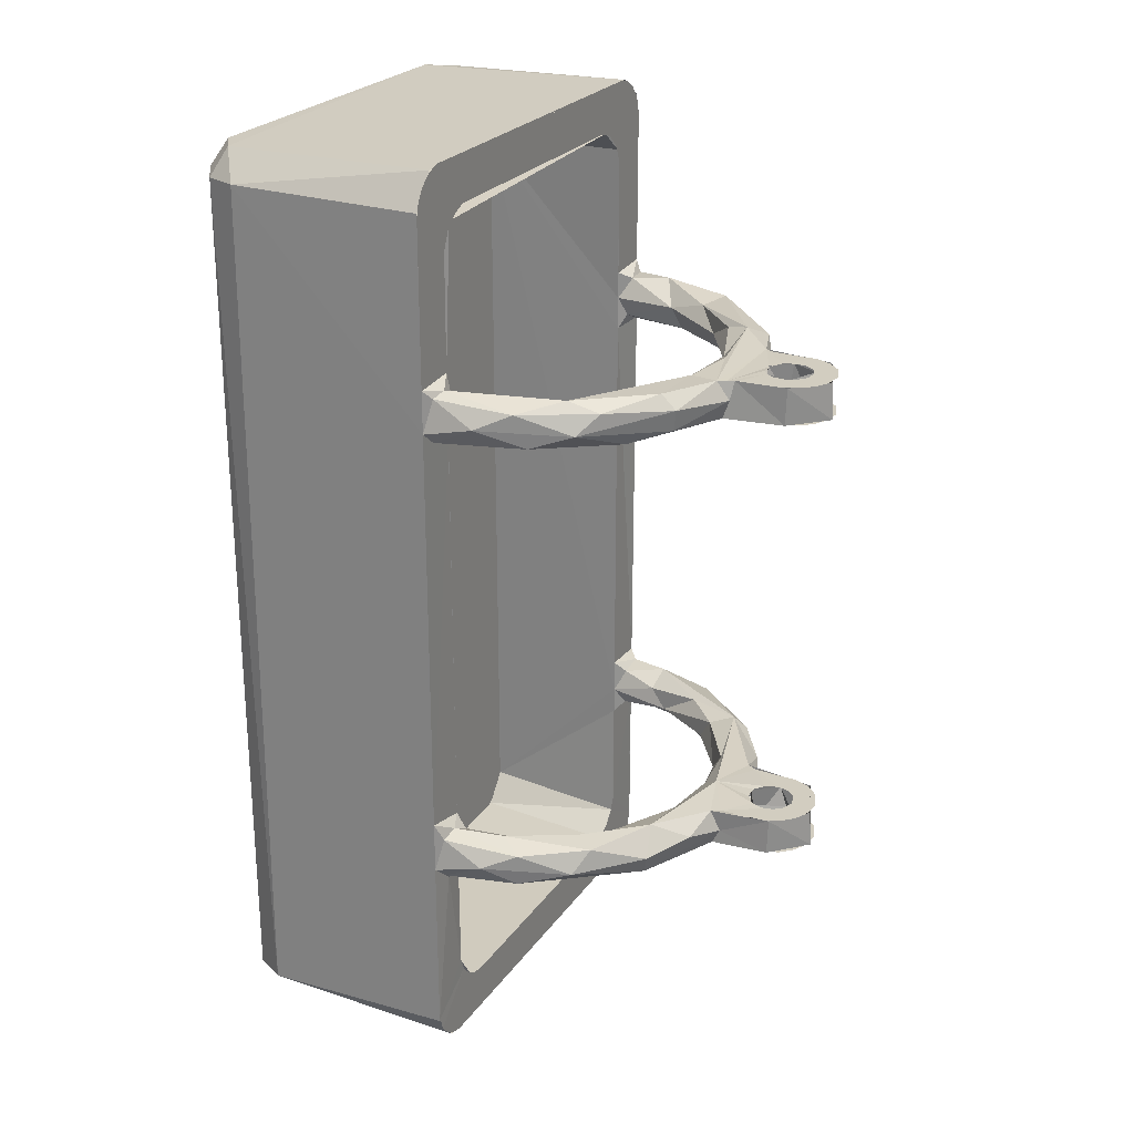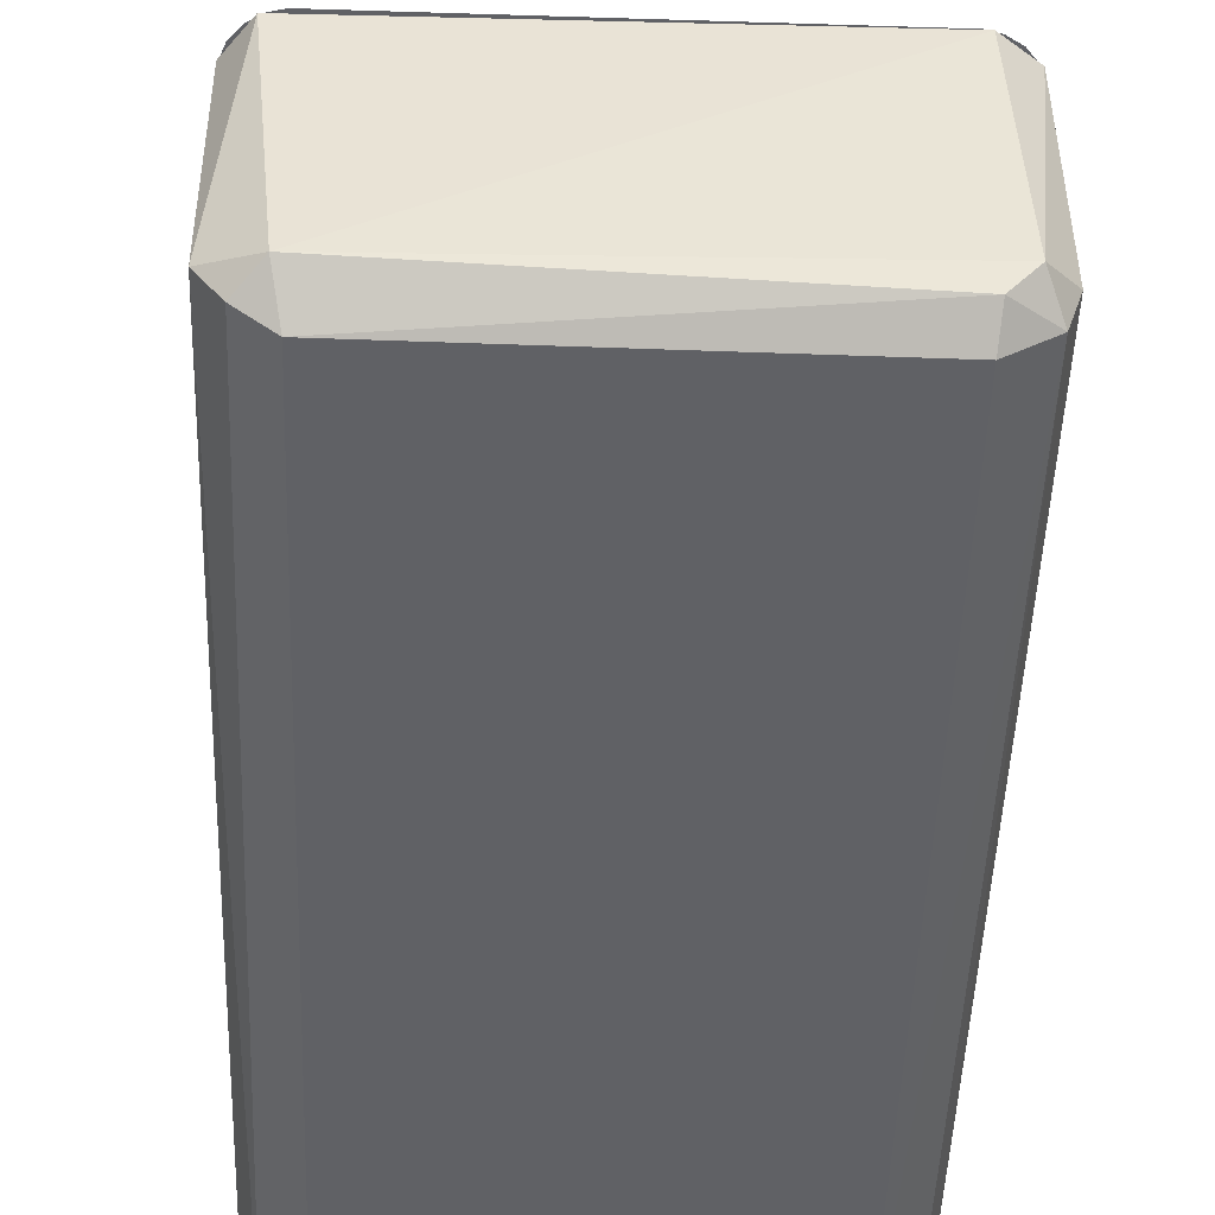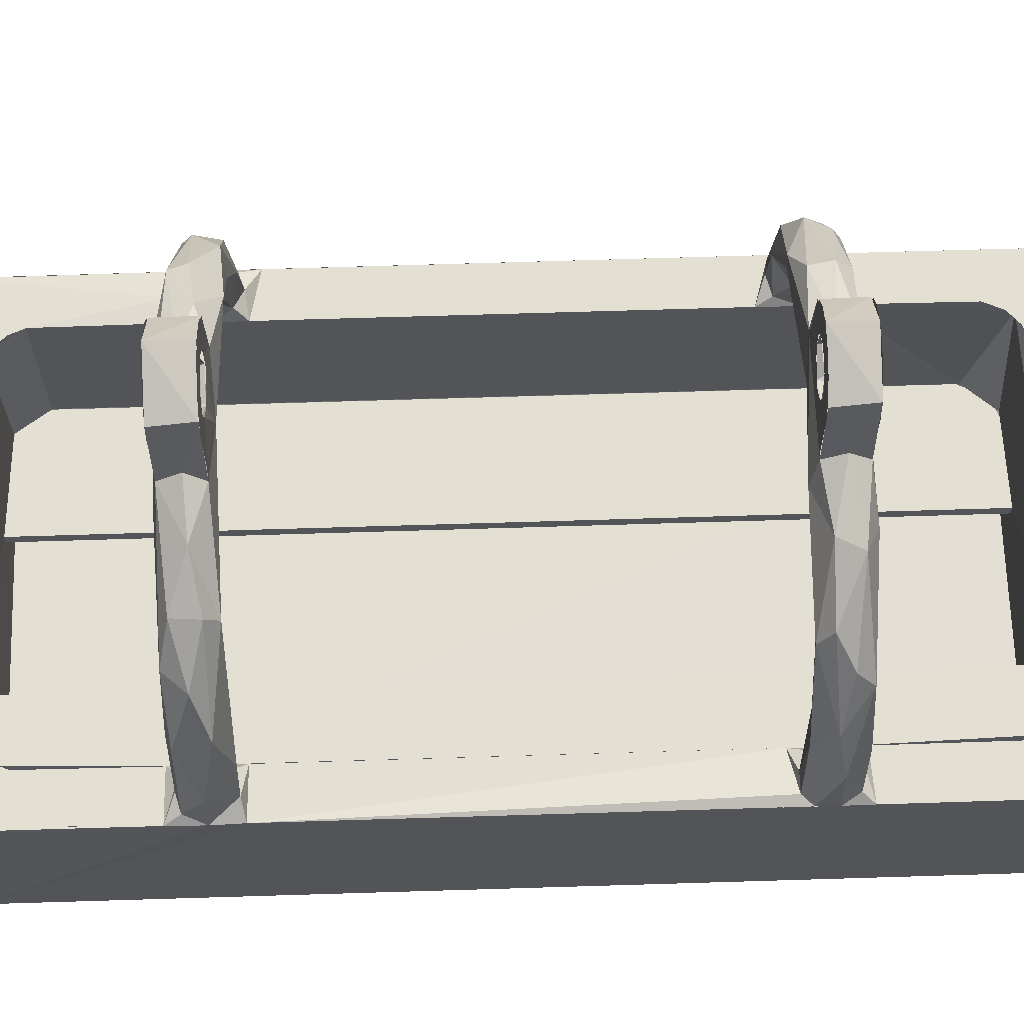
<metadata>
{"format":"obj","ext":"obj","renderer":"f3d","projection":"perspective","resolution":1024,"background":"white","views":[{"elev":24.4,"azim":116.5,"up":"+Z"},{"elev":-48.0,"azim":178.0,"up":"+Y"},{"elev":66.5,"azim":-91.8,"up":"+Y"}]}
</metadata>
<code>
o Cage
v 27.01 97.34 -50.51
v -41.29 68.79 -49.36
v -39.64 66.35 -54.29
v -44.93 68.93 -58.55
v -40.68 84.78 -58.53
v 45.28 68.48 -47.81
v 41.48 69.14 -49.74
v 40.28 66.34 -53.01
v 42.51 69.86 -57.72
v 49.58 77.02 -53.27
v 48.91 67.93 -49.01
v -43.9 77.77 -47.94
v -45.99 69.08 -48.08
v -49.18 75.99 -53.14
v -49.85 66.38 -53.36
v -48.29 67.82 -57.63
v -44.1 86.13 -57.35
v -37.25 80.98 -55.14
v -41.61 68.43 -57.97
v -38.8 77.05 -51.06
v 19.71 112.7 -52.01
v 29.16 106.2 -57.07
v -10.9 114.1 -57.33
v -20.62 112.2 -52.51
v 0.18 110.5 -48.57
v -11.48 106.8 -49.23
v -3.307 106.4 -51.95
v 12.22 105.6 -50.44
v 24.68 105.6 -48
v -43.99 89.35 -50.74
v -29.17 102.7 -48.27
v -39.09 97.58 -53.58
v -34.6 90.06 -49.19
v -27.07 97.37 -50.02
v -30.07 105.6 -50.77
v -29.72 105.7 -56.13
v 16.42 109.4 -58.51
v -26.41 99.61 -57.76
v 21.98 103 -57.53
v -28.85 94.25 -55.03
v -15.26 103.3 -54.58
v -35.29 98.2 -58.03
v 4.521 107.9 -57.11
v -11.07 108.8 -58.28
v 12.89 104.6 -53.8
v 29.94 107 -53.44
v 28.18 95.37 -54.8
v 38.02 97.55 -49.37
v 34.16 93.7 -48.59
v 41.68 94.87 -54.27
v 40.47 87.46 -58.55
v 34.53 90.48 -57.26
v 36.83 83.59 -51.51
v 42.78 79.46 -48.22
v 46.41 84.24 -50.1
v 45.92 83.99 -57.13
v 38.68 78.73 -55.1
v -33.53 66.32 -92.61
v -40.85 66.32 -103.3
v -49.64 66.32 -94.5
v -38.76 66.33 -88.36
v -38.25 66.32 -88.58
v -43.53 66.32 -102.6
v -39.7 66.32 -60.36
v -48.61 66.32 -98.06
v -30.85 66.32 -93.29
v 45.11 66.32 -102.5
v 31.46 66.32 -93.29
v 34.14 66.32 -92.61
v 50.22 66.32 -95.7
v 40.2 66.32 -85.6
v 50.32 66.34 -56.18
v 50.32 66.35 44.22
v 37.97 66.33 84.31
v -48.65 66.33 92
v -38.76 66.33 81.59
v 45.18 66.32 95.95
v -42.15 66.32 96.48
v -32.21 66.32 86.51
v -46.21 66.32 94.29
v -47.88 67.31 41.39
v -39.7 66.32 39.64
v 40.28 33.82 -85.55
v 40.32 66.35 -58.47
v 15.3 33.82 -93.34
v -30.85 33.82 -93.29
v -14.7 33.82 -93.34
v 15.3 31.32 -93.34
v -14.7 31.32 -93.34
v -36.02 21.45 -93.34
v -39.7 26.32 -93.34
v -19.7 26.32 -93.34
v 36.67 21.46 -93.34
v 20.3 26.32 -93.34
v -39.46 24.67 -93.34
v -38.19 22.69 -93.34
v 39.97 24.34 -93.34
v 40.3 26.32 -93.34
v 38.56 22.51 -93.34
v 15.3 33.82 86.66
v 36.67 21.46 86.66
v 39.97 24.34 86.66
v 40.3 26.32 86.66
v 20.3 26.32 86.66
v -36.02 21.45 86.66
v 15.3 31.32 86.66
v -14.7 33.82 86.66
v -14.7 31.32 86.66
v -19.7 26.32 86.66
v -38.19 22.69 86.66
v -39.46 24.67 86.66
v -39.7 26.32 86.66
v 38.56 22.51 86.66
v -49.45 24.21 89.21
v -49.73 66.33 47.89
v 50.16 24.21 89.46
v 50.29 66.32 -45.06
v 50.3 66.32 53.26
v 50.26 66.32 88.76
v 47.02 17.03 89.35
v 39.34 11.87 89.36
v -39.62 12.19 89.63
v -47.04 18.21 90.12
v 40.33 18.45 -103
v -44.3 21.7 -102.3
v -39.64 33.82 77.82
v 40.22 33.82 79.41
v 34.44 33.83 86.09
v 36.82 33.82 -90.97
v 34.14 33.82 -92.61
v -39.61 33.82 -86.09
v -34.25 33.83 -92.53
v -32.29 33.82 86.43
v -49.47 24.58 -96.32
v -39.44 16.09 -101.8
v -38.78 11.87 -96.03
v -47.17 17.68 -95.71
v 38.65 11.9 -96.47
v 49.66 22.93 -97.32
v 44.98 15.61 -98.15
v -39.09 17.1 95.89
v -44.76 21.7 95.08
v 44.32 20.02 95.42
v 38.06 15.81 95.29
v 30 94.05 49.15
v 21.74 100.6 48.83
v -49.7 66.33 43.57
v -41.99 68.89 51.39
v -38.77 82.76 42.37
v -44.52 81.55 41.8
v -40.86 68.15 42.95
v -39.75 66.32 46.91
v -36.99 80.88 47.44
v -44.05 77.04 52.04
v -48 68.01 51.17
v -48.91 77.54 47.48
v 44.96 69.46 41.51
v 41.46 67.88 42.75
v 48.82 67.81 42.23
v 49.55 76.95 46.59
v 45.13 68.47 52.15
v 41.78 67.93 50.89
v 40.2 66.36 47.84
v 25.72 109.9 48.24
v 25.26 109.2 43.73
v -0.6959 109.2 51.09
v -8.095 105.9 48.66
v 3.642 106.3 46.13
v 11.21 106.8 50.67
v 25.71 106.6 51.32
v -39.33 93.13 51.32
v -38.87 97.85 47.87
v -33.84 89.93 50.24
v -34.01 102.7 44.6
v -23.75 109.8 49.4
v -18.86 106.6 51.93
v -22.43 100.8 50.06
v -21.77 111.1 44.44
v 4.779 108.7 42.31
v 11.58 114 42.63
v -28.01 97.58 42.59
v 19.1 102 44.81
v -12.55 109.1 41.28
v -27.69 95.17 46.18
v -12.47 104.8 44.63
v -34.32 98.53 41.82
v -45.32 87.88 45.85
v 31.29 97.29 41.95
v 38.86 92.39 51.83
v 31.34 101.6 41.71
v 37.32 98.97 49.63
v 32.73 90.82 44.59
v 41.5 95.36 45.61
v 44.95 86.67 42.76
v 39.14 81.34 50.31
v 46.38 84.32 49.97
v 42.07 81.55 41.48
v 39.45 75.41 45.51
v -1.24 119 -57.35
v -9.86 115.9 -57.35
v 2.074 119.1 -57.34
v 11.21 114.5 -57.31
v 4.6 121.1 -57.34
v 10.12 126 -57.34
v 10.42 116.2 -57.36
v 5.356 124 -57.34
v 4.784 126.1 -57.34
v 8.704 129.3 -57.34
v 3.428 127.8 -57.34
v 6.467 131.7 -57.34
v 3.562 133.3 -57.34
v 0.6781 128.9 -57.34
v -0.6572 133.9 -57.34
v -5.395 132.2 -57.34
v -2.545 128 -57.34
v -8.096 129.3 -57.34
v -4.177 126.1 -57.34
v -9.514 126 -57.34
v -2.512 119.4 -57.33
v 4.947 121.4 -49.35
v -5.144 124 -49.34
v -0.7287 118.7 -49.34
v -8.575 129.7 -49.34
v 2.165 129 -49.36
v 2.604 133.9 -49.35
v 10.08 127.1 -49.34
v -11.03 113.8 -49.33
v -8.586 129.7 50.65
v 10.11 126.9 42.66
v 5.017 122 50.66
v 3.776 120.2 50.66
v -1.154 118.6 50.66
v -0.9757 118.9 50.5
v -4.747 122.9 50.66
v -10.73 114.3 50.67
v 10.37 116.5 50.66
v -4.735 123.5 50.66
v -1.767 128.9 50.66
v 2.604 133.9 50.65
v 5.327 125.7 50.66
v 10.08 127.1 50.66
v -0.976 118.9 42.61
v 3.776 120.2 42.66
v 5.017 122 42.66
v -4.735 123.5 42.66
v 4.071 127.1 42.66
v 6.467 131.7 42.66
v 2.326 128.5 42.66
v 3.562 133.3 42.66
v -0.6572 133.9 42.66
v -0.6107 128.8 42.66
v -5.395 132.2 42.66
v -2.848 127.7 42.66
v -8.096 129.3 42.66
v -4.238 126 42.66
v -9.518 126 42.66
v -3.748 120.8 42.61
v -9.864 115.9 42.64
v -49.69 66.32 53.51
v 40.31 66.32 53.93
v 48.56 67.84 51.3
v 11.02 116.1 -54.12
v -10.46 116.1 -53.05
v -49.66 66.35 -47.29
v -39.7 66.32 -46.95
v 45.07 66.63 -60.73
v 48.79 68.03 -57.84
v 11.75 115.5 46.7
v -10.41 116.1 46.92
v 11.16 114.5 50.6
v -44.36 68.63 41.24
v 50.25 66.32 87.82
v -38.96 33.82 80.5
v 40.32 66.32 -47.19
v -40.85 66.32 96.61
v -33.53 33.82 -92.61
v -39.64 66.32 77.82
v -37.32 33.82 83.17
v 4.784 126.1 -49.34
v 10.12 126 -49.34
v -36.21 33.82 -90.97
v -34.42 33.82 85.58
v -48.61 66.32 91.38
v 11.51 114 -49.34
v -38.25 33.82 -88.58
v 10.46 116 -49.34
v 32.36 66.32 86.51
v 38.86 33.82 -88.58
v 40.15 66.32 78.72
v 38.34 66.32 82.75
v 35.54 33.82 85.21
v -10.62 114.5 42.67
v 0.6781 128.9 -49.34
v -0.6572 133.9 -49.34
v -2.545 128 -49.34
v 38.34 33.82 82.75
v 46.82 66.32 -101
v 12.54 112.9 50.85
v -5.395 132.2 -49.34
v 10.12 126 42.66
v 40.15 33.82 78.72
v 40.15 66.37 -85.41
v -9.516 126 50.66
v -9.823 116.2 50.61
v -49.64 66.32 87.82
v -34.42 66.32 85.58
v -43.53 66.32 95.93
v -4.177 126.1 -49.34
v -8.096 129.3 -49.34
v 4.604 121.1 -49.22
v 32.37 33.82 86.51
v -37.32 66.32 83.17
v -38.96 66.32 80.5
v -36.21 66.32 -90.97
v -9.855 116 -49.35
v -9.516 126 -49.34
v -30.85 33.82 86.61
v 47.93 66.32 93.17
v -46.21 66.32 -101
v -3.722 120.8 -49.29
v -4.778 123.6 -49.34
v 2.07 119.1 -49.27
v -1.239 119 -49.3
v 50.15 66.28 -95.4
v 44.14 66.32 -102.6
v 38.86 66.32 -88.58
v 48.86 66.32 -98.58
v 35.54 66.32 85.21
v 49.57 66.32 90.5
v 42.36 66.32 96.51
v 45.54 66.32 95.21
v 36.82 66.32 -90.97
v 41.46 66.32 -103.3
v 35.46 66.33 -92.53
v -30.85 66.32 86.61
v 35.43 33.82 -92.26
v 10.53 115.7 42.61
v -39.55 33.82 -85.4
v -8.096 129.3 50.66
v -4.238 126 50.66
v -2.848 127.7 50.66
v -4.54 121.7 42.66
v -0.6572 133.9 50.66
v -0.6107 128.8 50.66
v -5.395 132.2 50.66
v 3.562 133.3 50.66
v 8.704 129.3 50.66
v 10.12 126 50.66
v 5.258 125 50.66
v -39.83 26.31 -93.34
v -39.7 26.32 -93.34
v -39.7 26.32 86.66
v -19.7 26.32 -93.34
v -19.7 26.32 -93.34
v -19.7 26.32 86.66
v -19.7 26.32 86.66
v 4.071 127.1 50.66
v 6.467 131.7 50.66
v 4.232 127.5 42.67
v 2.326 128.5 50.66
v 8.704 129.3 42.66
v 40.41 26.32 -93.34
v -37.39 21.79 -93.34
v 5.258 125 42.66
v 40.3 26.32 -93.34
v 40.3 26.32 86.66
v -14.7 33.82 -93.34
v -14.7 33.82 -93.34
v -14.7 31.32 -93.34
v -14.7 31.32 -93.34
v 5.356 124 -49.34
v 5.121 122 42.66
v 15.3 33.82 -93.34
v 15.3 33.82 -93.34
v 15.3 31.32 -93.34
v 15.3 31.32 -93.34
v 31.46 33.82 -93.29
v 0.8258 118.5 42.67
v 2.049 119.1 42.67
v 20.3 26.32 -93.34
v 20.3 26.32 -93.34
v 20.3 26.32 86.66
v 20.3 26.32 86.66
v 3.562 133.3 -49.34
v 8.704 129.3 -49.34
v -14.7 31.32 86.66
v -14.7 31.32 86.66
v 3.428 127.8 -49.34
v -14.7 33.82 86.66
v -14.7 33.82 86.66
v 15.3 31.32 86.66
v 15.3 31.32 86.66
v 38.58 22.21 -93.34
v 15.3 33.82 86.66
v 15.3 33.82 86.66
v 6.467 131.7 -49.34
v -3.72 120.8 -57.34
v 2.583 134.3 42.66
v -37.98 22.21 86.66
v 40.44 26.31 86.66
v -3.199 128 42.65
v 3.68 119.9 -57.34
v -8.835 128.9 42.67
v -39.8 26.32 86.66
v 38 21.79 86.66
v 40.15 33.82 -85.4
v -3.927 127.3 -57.34
v 2.583 134.3 -57.34
v 40.31 66.34 39.71
v -4.778 123.6 -57.34
v 10.11 126.9 -57.34
v 4.932 126.7 -57.33
v -39.26 33.82 81.36
v -39.54 66.34 -85.4
v -42.27 66.32 -103.2
v -39.7 66.32 52.91
v 4.074 120.3 50.66
v 2.049 119.1 50.66
v 10.55 116 50.67
v -3.747 120.8 50.66
v -48.77 66.32 -98.32
v -32.06 66.32 -93.19
v -8.836 128.9 -57.33
v -49.69 66.32 -60.58
f 57 8 7
f 45 47 1
f 4 16 17
f 6 11 55
f 54 6 55
f 54 7 6
f 267 10 72
f 10 11 72
f 2 12 13
f 14 13 12
f 21 262 284
f 262 22 202
f 24 263 23
f 24 227 263
f 20 2 3
f 227 31 25
f 27 26 41
f 25 31 26
f 25 26 27
f 25 27 28
f 28 27 45
f 284 25 29
f 29 25 28
f 30 14 12
f 12 2 20
f 20 3 18
f 12 20 33
f 33 20 18
f 30 12 31
f 31 12 33
f 34 33 18
f 34 18 40
f 32 30 35
f 35 30 31
f 36 32 35
f 31 33 34
f 24 36 35
f 34 40 41
f 23 36 24
f 24 35 31
f 26 31 34
f 26 34 41
f 267 56 10
f 10 55 11
f 24 31 227
f 5 4 17
f 37 44 23
f 37 23 202
f 44 37 43
f 18 19 4
f 40 5 38
f 39 43 37
f 18 4 5
f 18 5 40
f 42 32 36
f 40 38 41
f 15 13 14
f 3 19 18
f 41 38 44
f 42 38 5
f 14 17 16
f 14 16 15
f 42 5 17
f 43 41 44
f 44 38 42
f 30 17 14
f 44 42 23
f 23 42 36
f 32 42 17
f 32 17 30
f 284 29 21
f 262 21 22
f 202 22 37
f 43 39 45
f 45 1 28
f 28 1 29
f 21 29 46
f 21 46 22
f 29 1 49
f 39 47 45
f 29 48 46
f 49 48 29
f 48 50 46
f 46 50 22
f 22 51 37
f 51 52 37
f 37 52 39
f 39 52 47
f 1 53 49
f 47 53 1
f 49 54 48
f 48 55 50
f 50 56 22
f 22 56 51
f 53 54 49
f 55 10 50
f 50 10 56
f 51 57 52
f 57 7 53
f 48 54 55
f 53 7 54
f 56 267 51
f 51 267 9
f 51 9 57
f 9 8 57
f 57 53 52
f 52 53 47
f 43 45 27
f 43 27 41
f 60 414 62
f 60 62 65
f 314 63 319
f 314 319 65
f 314 65 62
f 58 59 314
f 314 59 63
f 60 424 414
f 414 424 64
f 58 66 59
f 59 66 333
f 333 66 68
f 68 69 333
f 333 69 332
f 333 332 325
f 324 327 326
f 326 327 332
f 327 297 332
f 332 297 325
f 324 326 302
f 324 266 72
f 302 84 266
f 302 266 324
f 117 409 73
f 274 409 117
f 272 289 290
f 283 312 305
f 305 312 313
f 305 313 277
f 260 272 118
f 272 290 329
f 330 331 328
f 328 331 290
f 330 287 275
f 275 287 335
f 260 289 272
f 331 318 290
f 290 318 329
f 330 328 287
f 307 306 80
f 80 306 312
f 80 312 283
f 277 416 259
f 277 259 305
f 335 306 275
f 275 306 307
f 264 147 81
f 265 264 82
f 82 264 81
f 163 83 127
f 127 74 260
f 83 163 274
f 260 163 127
f 274 8 83
f 8 71 83
f 373 336 334
f 422 132 367
f 334 422 373
f 373 422 367
f 373 367 375
f 375 367 370
f 351 90 354
f 354 90 93
f 354 93 370
f 370 93 94
f 370 94 375
f 95 96 351
f 351 96 90
f 94 97 98
f 93 99 94
f 94 99 97
f 74 128 79
f 79 128 100
f 102 101 366
f 366 101 383
f 383 101 105
f 383 105 106
f 133 79 390
f 390 79 100
f 390 100 387
f 387 100 106
f 387 106 109
f 109 106 105
f 109 105 110
f 109 110 111
f 109 111 112
f 101 102 113
f 115 134 114
f 15 421 134
f 75 259 114
f 115 264 134
f 114 259 115
f 134 264 15
f 139 72 116
f 70 72 139
f 72 73 116
f 116 73 118
f 116 118 119
f 139 116 120
f 139 120 140
f 140 120 121
f 140 121 138
f 138 121 136
f 136 121 122
f 136 122 137
f 137 122 123
f 137 123 114
f 137 114 134
f 67 124 415
f 415 124 125
f 143 77 141
f 77 78 141
f 3 413 131
f 131 61 64
f 3 82 413
f 64 3 131
f 82 152 413
f 413 152 76
f 393 405 400
f 393 400 362
f 393 363 405
f 405 363 399
f 350 404 399
f 350 399 363
f 381 365 382
f 382 365 103
f 374 394 377
f 377 394 311
f 311 301 377
f 377 301 406
f 296 301 311
f 311 291 296
f 377 406 288
f 129 130 288
f 288 130 377
f 392 395 376
f 376 395 85
f 104 391 380
f 380 391 88
f 89 87 386
f 386 87 389
f 107 368 317
f 317 368 86
f 126 317 338
f 338 317 86
f 338 86 276
f 317 126 273
f 338 276 285
f 285 276 281
f 273 278 317
f 317 278 282
f 356 352 353
f 353 352 91
f 108 355 369
f 369 355 92
f 415 125 421
f 421 125 134
f 135 136 137
f 135 137 125
f 125 137 134
f 125 124 135
f 135 124 138
f 135 138 136
f 124 139 140
f 124 140 138
f 124 67 139
f 139 67 70
f 141 78 142
f 142 78 75
f 142 75 114
f 122 141 123
f 123 142 114
f 141 142 123
f 143 141 144
f 144 141 122
f 144 122 121
f 116 143 120
f 120 143 121
f 121 143 144
f 77 143 116
f 77 116 119
f 146 192 145
f 271 81 150
f 151 271 149
f 154 155 148
f 156 155 154
f 115 156 147
f 197 157 158
f 160 261 73
f 261 196 161
f 189 161 196
f 161 189 195
f 195 162 161
f 162 195 163
f 183 178 292
f 178 269 292
f 269 178 175
f 175 235 269
f 164 268 298
f 165 268 164
f 268 165 180
f 153 148 152
f 163 195 198
f 166 176 167
f 235 176 298
f 298 176 166
f 169 166 167
f 169 167 168
f 170 298 169
f 169 298 166
f 169 168 182
f 154 148 153
f 187 156 171
f 171 156 154
f 154 153 173
f 172 187 171
f 171 154 173
f 173 153 184
f 175 172 171
f 171 173 176
f 176 173 177
f 177 173 184
f 174 172 175
f 175 171 176
f 178 174 175
f 177 184 185
f 159 194 160
f 159 160 73
f 160 196 261
f 175 176 235
f 176 177 167
f 167 177 185
f 179 183 180
f 180 183 292
f 271 150 149
f 149 150 181
f 186 174 178
f 153 151 149
f 184 149 181
f 181 183 185
f 186 181 150
f 156 150 81
f 156 81 147
f 183 181 186
f 186 150 187
f 187 150 156
f 179 185 183
f 174 186 187
f 182 168 179
f 183 186 178
f 174 187 172
f 156 115 155
f 182 146 169
f 298 170 164
f 180 165 190
f 180 190 179
f 190 188 179
f 179 188 182
f 169 146 189
f 169 189 170
f 170 189 191
f 170 191 164
f 188 192 182
f 146 145 189
f 164 191 193
f 164 193 165
f 165 193 190
f 193 194 190
f 145 192 195
f 191 189 196
f 191 196 193
f 194 197 190
f 145 195 189
f 190 197 188
f 188 197 192
f 192 198 195
f 196 160 193
f 193 160 194
f 197 198 192
f 194 159 197
f 197 159 157
f 198 197 158
f 158 163 198
f 179 168 185
f 181 185 184
f 149 184 153
f 151 153 152
f 182 192 146
f 185 168 167
f 201 202 199
f 203 202 201
f 200 199 202
f 200 397 199
f 204 205 203
f 203 206 204
f 204 206 207
f 204 207 208
f 208 207 209
f 208 209 210
f 210 209 211
f 211 209 212
f 211 212 213
f 200 218 410
f 203 205 202
f 213 212 214
f 214 212 215
f 214 215 216
f 216 215 217
f 216 217 218
f 218 217 410
f 200 410 397
f 25 310 322
f 320 321 315
f 323 25 322
f 227 25 315
f 315 321 316
f 286 280 371
f 316 321 308
f 316 308 309
f 309 308 295
f 309 295 299
f 299 295 294
f 294 295 293
f 294 293 384
f 384 293 396
f 396 293 388
f 396 388 385
f 385 388 279
f 385 279 280
f 280 279 371
f 320 315 25
f 320 25 323
f 371 310 286
f 286 25 284
f 25 286 310
f 423 223 408
f 408 223 225
f 408 225 226
f 408 226 411
f 411 262 202
f 284 262 226
f 226 262 411
f 263 423 23
f 423 263 223
f 223 263 227
f 219 222 402
f 402 222 220
f 402 220 412
f 412 220 224
f 412 224 407
f 407 224 221
f 407 221 219
f 219 221 222
f 269 403 292
f 403 269 228
f 228 269 235
f 229 419 180
f 241 419 229
f 348 230 236
f 418 233 270
f 418 270 231
f 304 235 420
f 304 420 303
f 231 270 236
f 231 236 230
f 270 233 235
f 235 233 420
f 420 237 303
f 303 237 340
f 303 340 339
f 339 340 345
f 345 340 341
f 345 341 344
f 345 344 343
f 343 344 346
f 346 344 360
f 346 360 358
f 358 360 357
f 358 357 347
f 347 357 349
f 347 349 348
f 348 349 230
f 292 242 379
f 243 244 337
f 337 244 300
f 258 256 245
f 292 379 337
f 337 379 243
f 300 244 364
f 300 364 361
f 361 364 246
f 361 246 247
f 247 246 248
f 247 248 249
f 249 248 250
f 250 248 251
f 250 251 252
f 252 251 253
f 252 253 254
f 254 253 255
f 254 255 256
f 256 255 245
f 242 292 257
f 245 257 258
f 292 258 257
f 241 229 398
f 241 398 239
f 239 398 228
f 228 398 403
f 232 378 342
f 232 342 234
f 234 342 401
f 234 401 238
f 238 401 359
f 238 359 240
f 240 359 372
f 240 372 417
f 417 372 378
f 417 378 232
f 152 148 416
f 148 155 259
f 148 259 416
f 155 115 259
f 163 260 162
f 118 261 161
f 118 161 260
f 260 161 162
f 73 261 118
f 23 200 202
f 3 64 19
f 19 64 424
f 19 424 4
f 16 4 424
f 15 16 424
f 15 264 13
f 13 264 265
f 2 13 265
f 3 2 265
f 9 84 8
f 266 9 267
f 9 266 84
f 266 267 72
f 72 11 117
f 6 7 274
f 117 11 6
f 117 6 274
f 274 7 8
f 292 337 180
f 298 268 419
f 268 180 419
f 298 270 235
f 81 271 82
f 82 271 151
f 151 152 82
f 409 157 159
f 158 157 409
f 409 159 73
f 163 158 409
f 334 336 83
f 334 83 71
f 132 422 61
f 132 61 131
f 79 133 413
f 79 413 76
f 128 74 127

</code>
